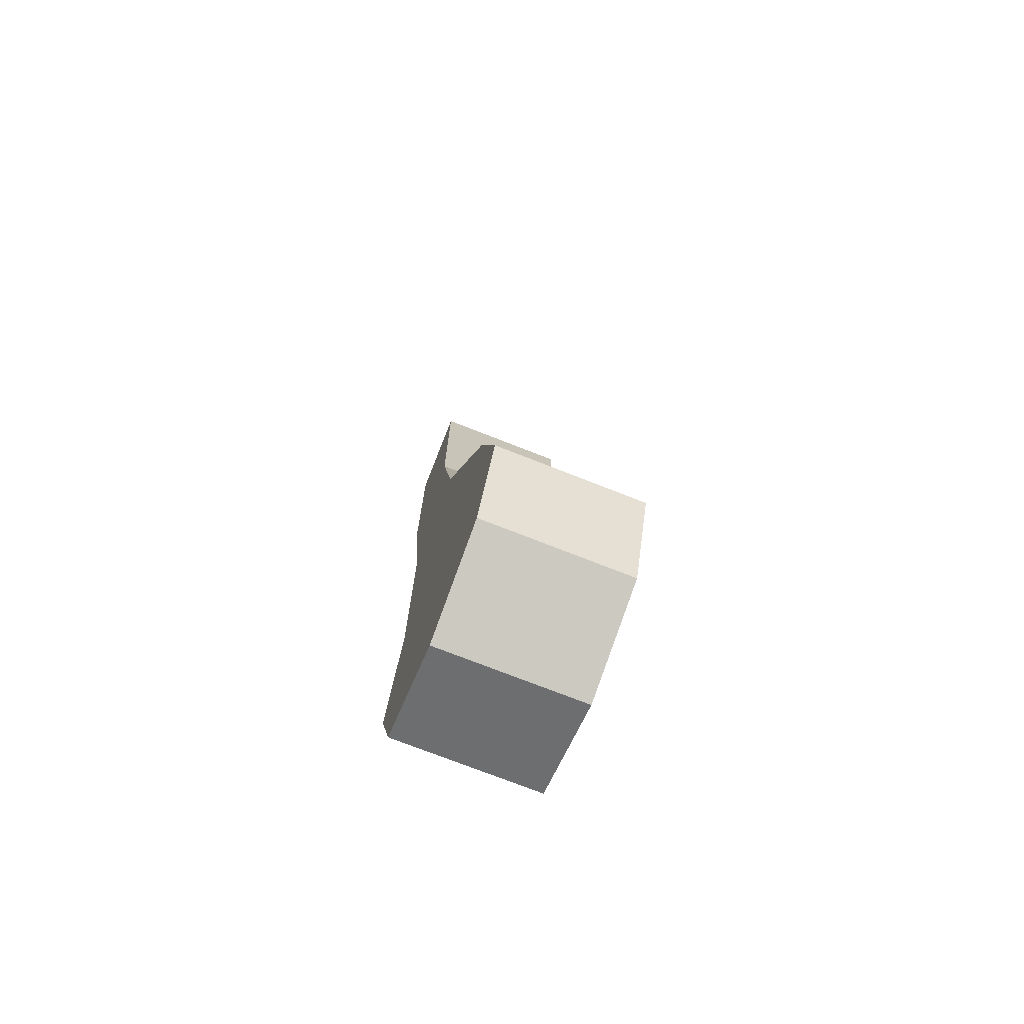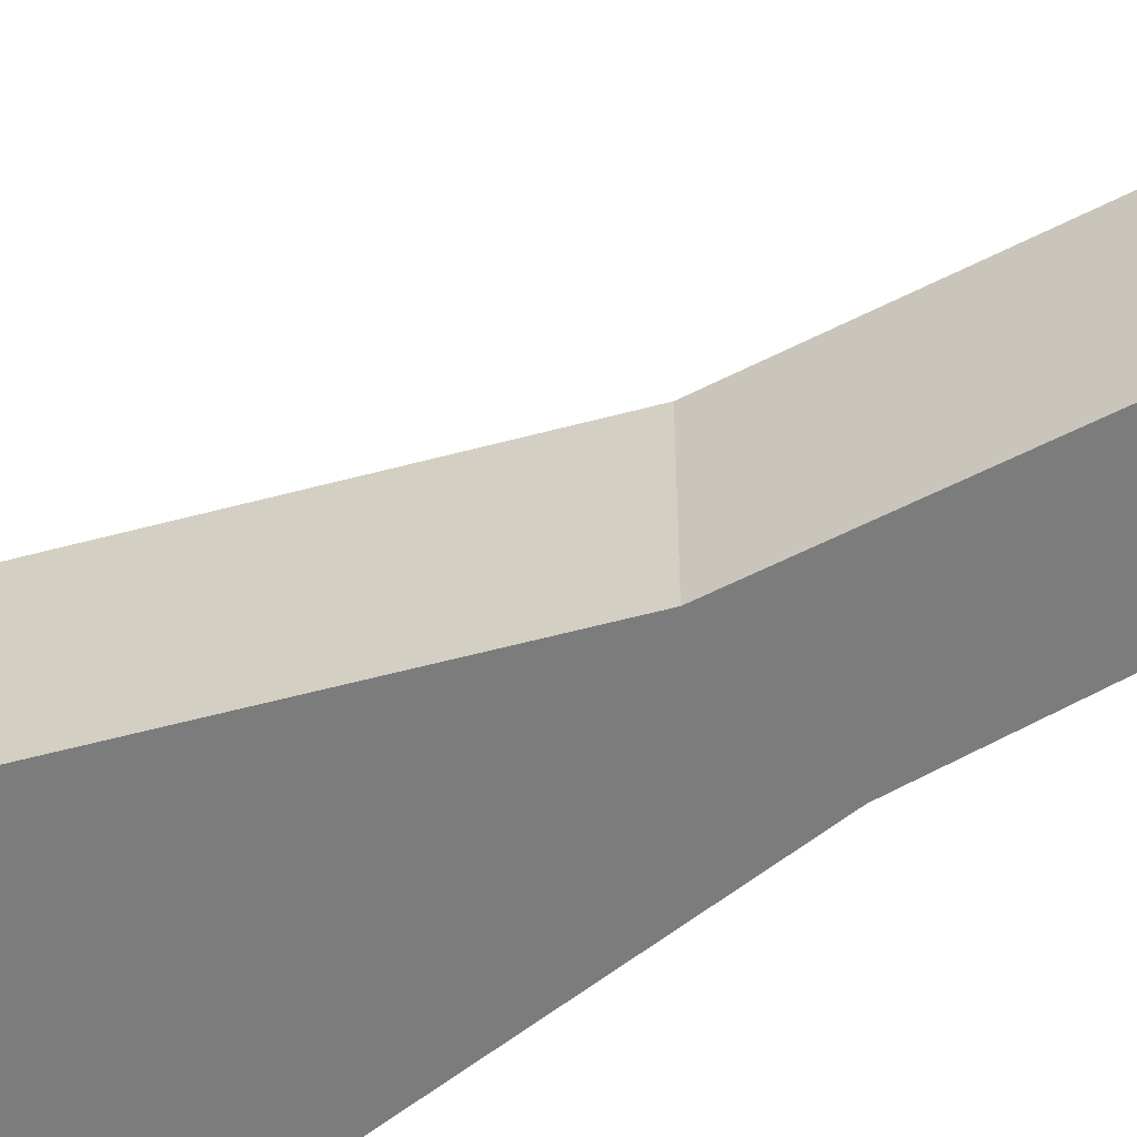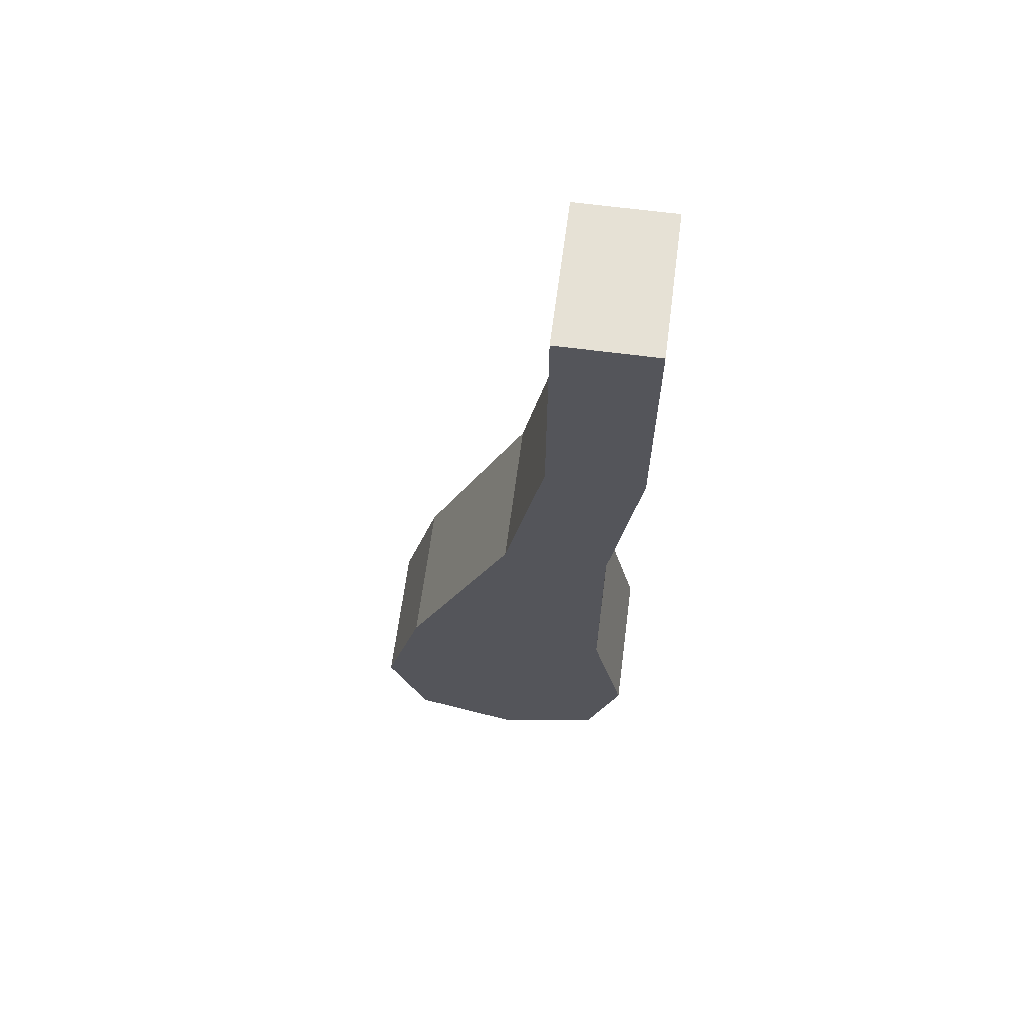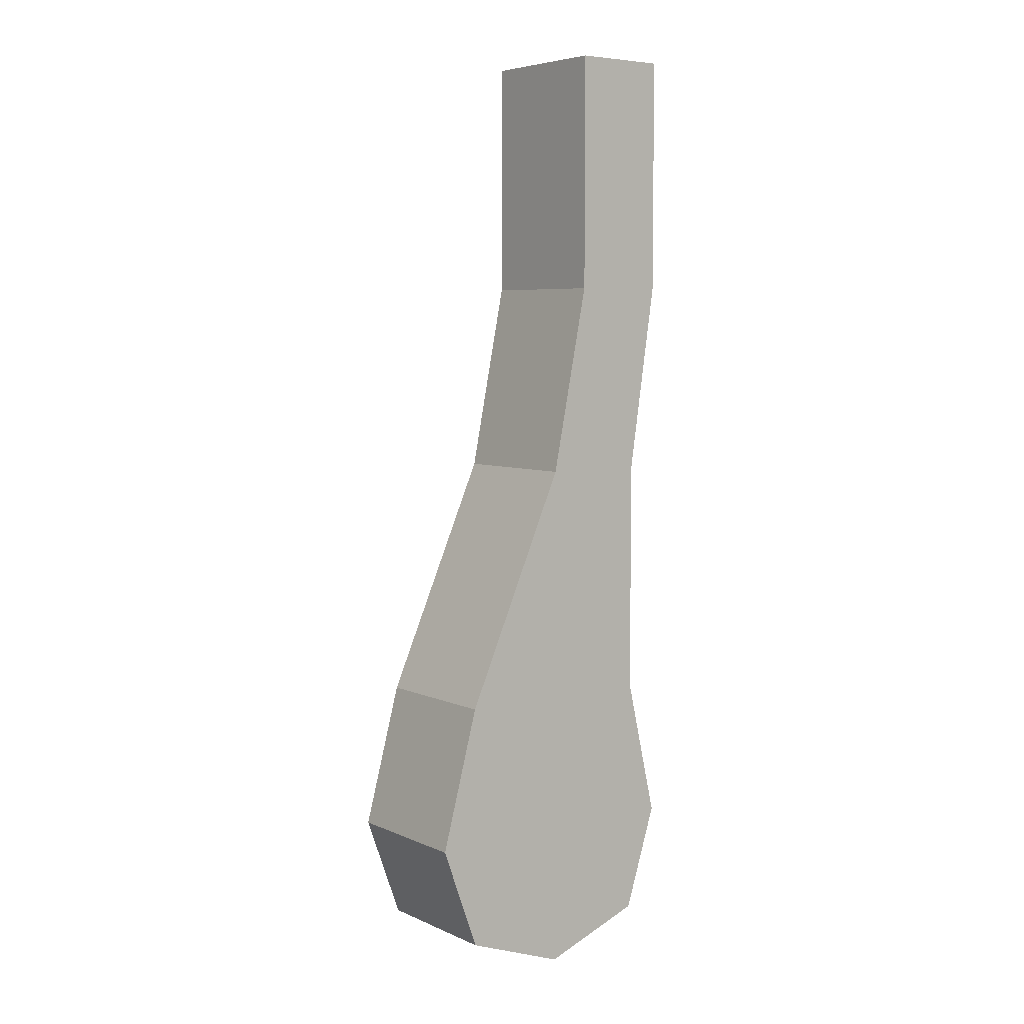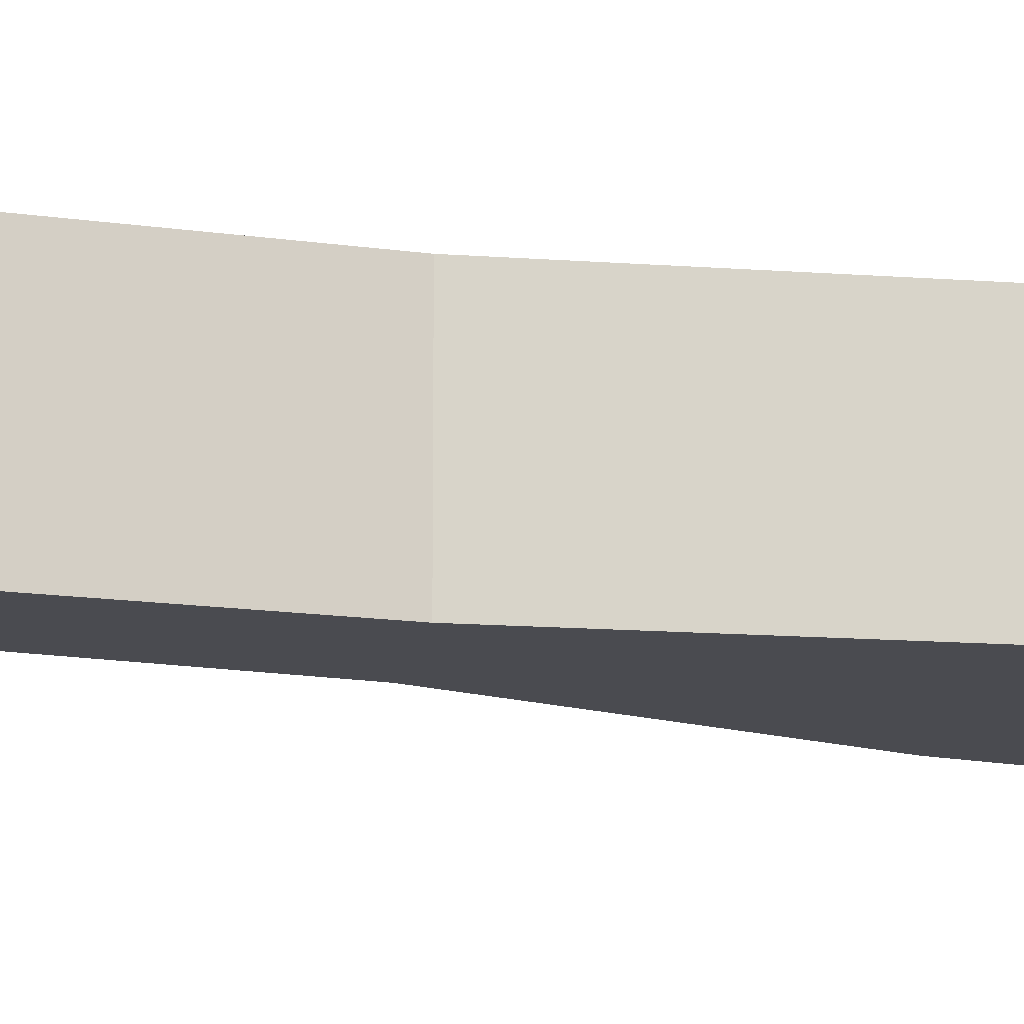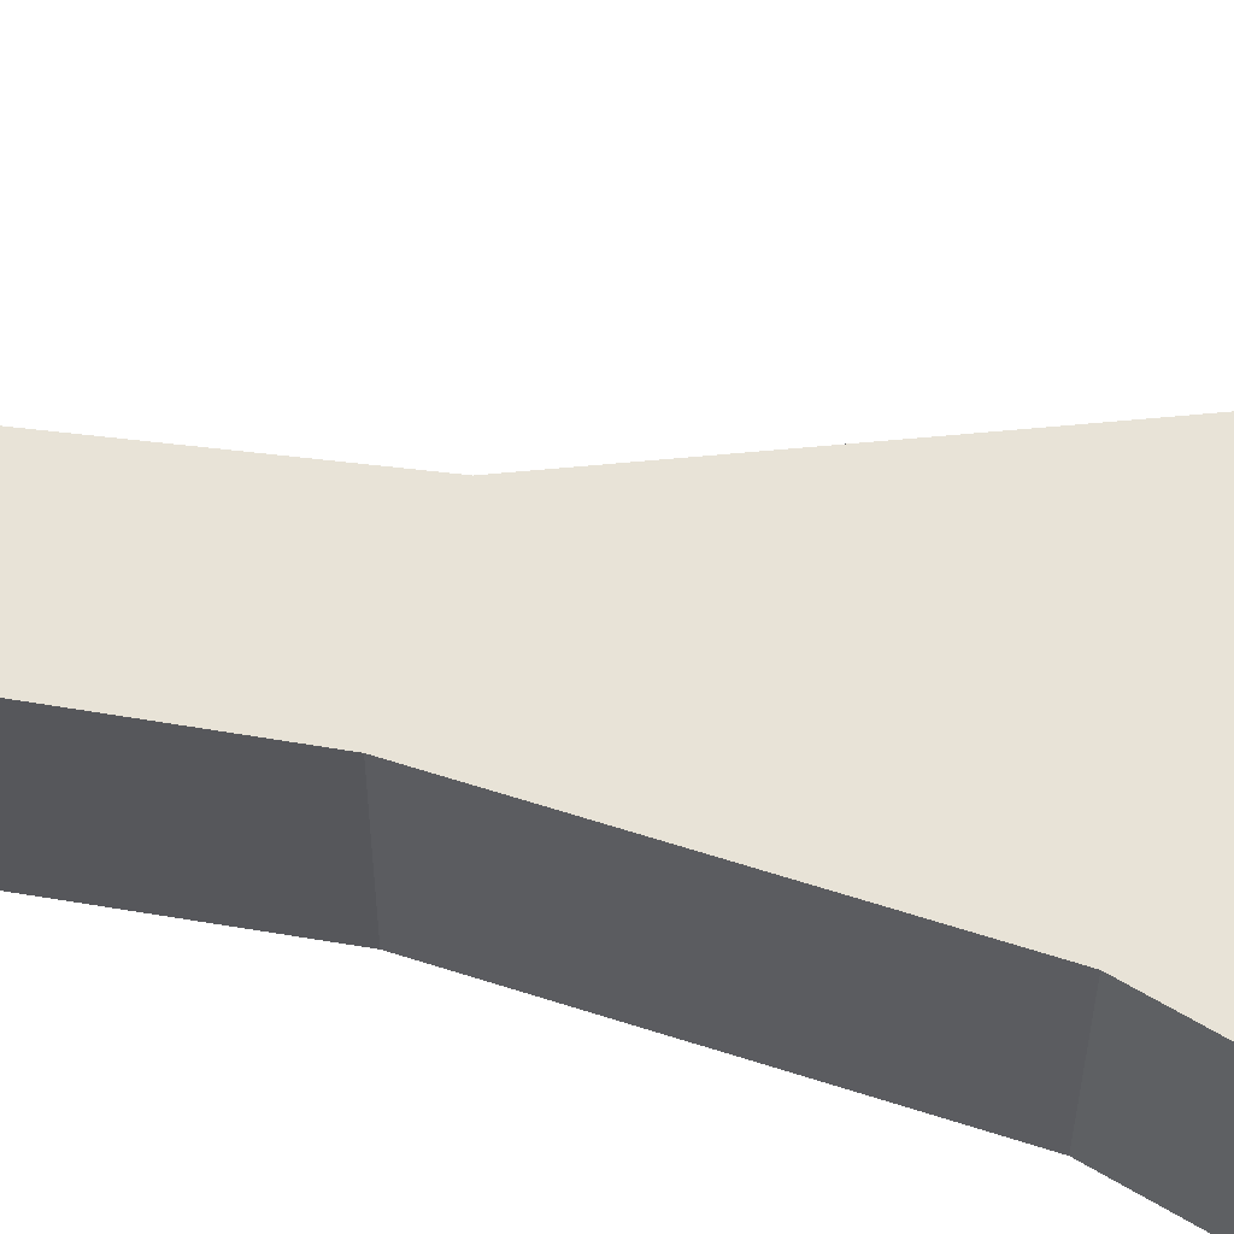
<metadata>
{"format":"obj","ext":"obj","renderer":"f3d","projection":"perspective","resolution":1024,"background":"white","views":[{"elev":-73.9,"azim":-111.5,"up":"+Z"},{"elev":-58.8,"azim":-50.9,"up":"+Y"},{"elev":64.5,"azim":7.5,"up":"+Z"},{"elev":5.8,"azim":-37.5,"up":"+Z"},{"elev":-14.4,"azim":80.6,"up":"+Y"},{"elev":61.5,"azim":108.2,"up":"+Y"}]}
</metadata>
<code>
o Claw-R
v 0.011 -0.0075 -0.011
v 0.011 0.0075 -0.011
v 0.011 -0.0075 0.015
v 0.011 0.0075 0.015
v -0.011 -0.0075 -0.011
v -0.011 0.0075 -0.011
v -0.011 -0.0075 0.015
v -0.011 0.0075 0.015
v 0.0145 -0.0075 -0
v 0.0145 0.0075 -0
v -0.015 -0.0075 0
v -0.015 0.0075 0
v 0 -0.0075 0.015
v 0 0.0075 0.015
v -0 -0.0075 -0.015
v -0 0.0075 -0.015
v 0 0.0075 0
v -0 -0.0075 -0
v 0.011 0.0075 0.04
v 0.011 -0.0075 0.04
v 0 -0.0075 0.04
v 0 0.0075 0.04
v 0.014 0.0075 0.06
v 0.014 -0.0075 0.06
v 0.004 -0.0075 0.06
v 0.004 0.0075 0.06
v 0.014 0.0075 0.085
v 0.014 -0.0075 0.085
v 0.004 -0.0075 0.085
v 0.004 0.0075 0.085
f 9 10 4 3
f 3 4 19 20
f 11 12 6 5
f 15 16 2 1
f 18 11 5 15
f 17 10 2 16
f 14 4 10 17
f 13 7 11 18
f 7 8 12 11
f 1 2 10 9
f 3 13 18 9
f 8 14 17 12
f 12 17 16 6
f 9 18 15 1
f 5 6 16 15
f 13 21 7
f 19 22 26 23
f 4 14 22 19
f 14 8 22
f 13 3 20 21
f 7 21 22 8
f 23 26 30 27
f 21 20 24 25
f 22 21 25 26
f 20 19 23 24
f 28 27 30 29
f 24 23 27 28
f 26 25 29 30
f 25 24 28 29

</code>
